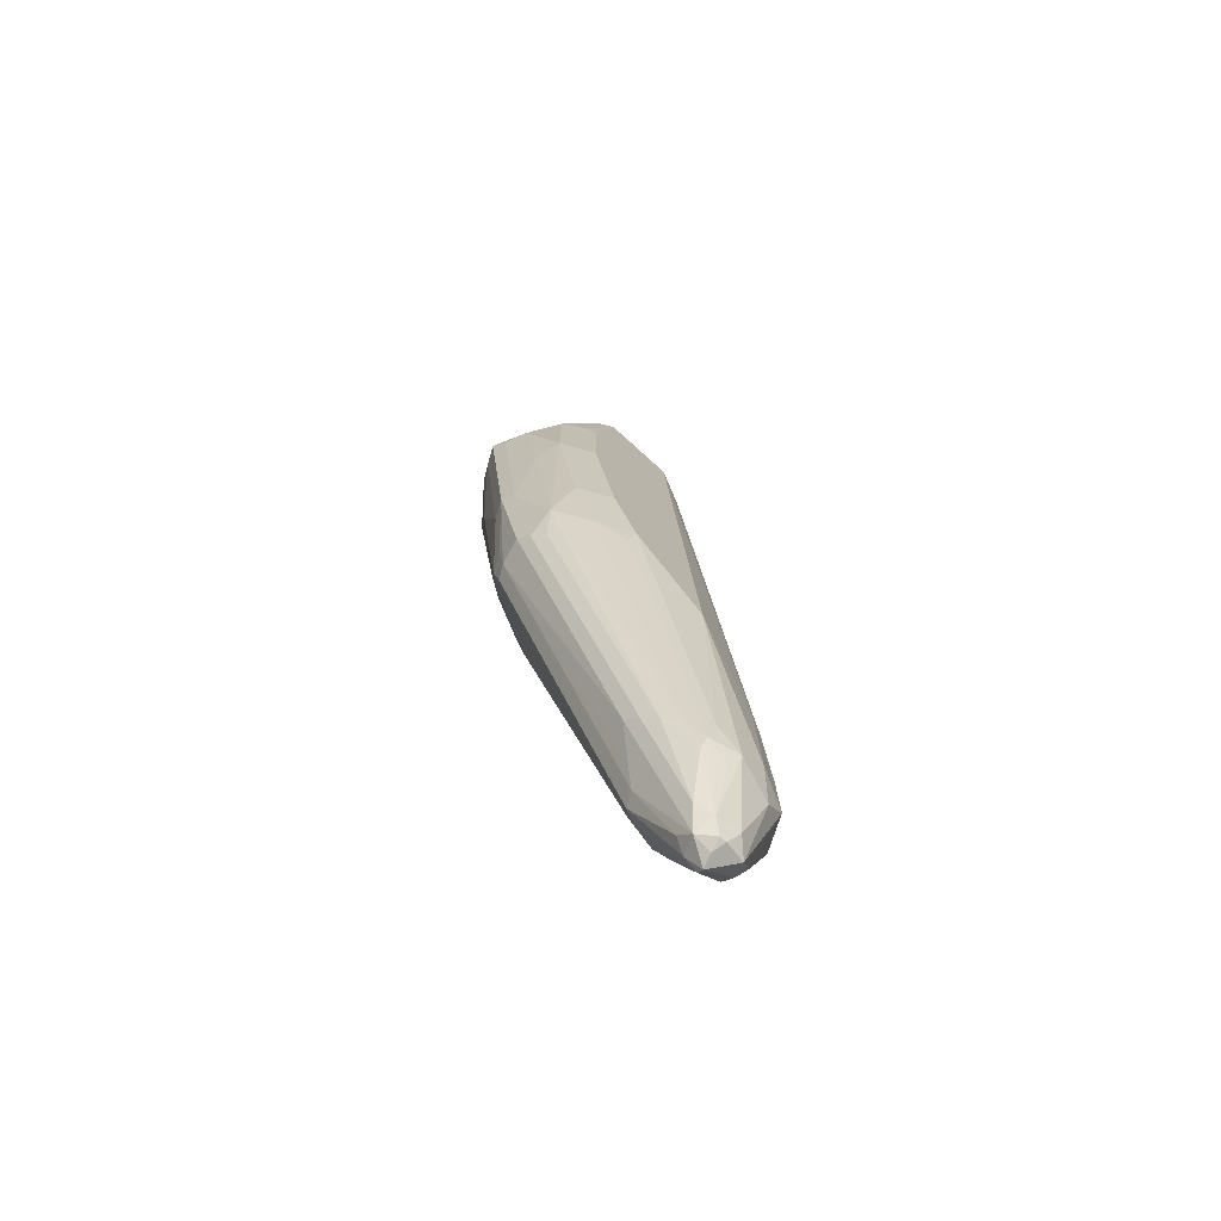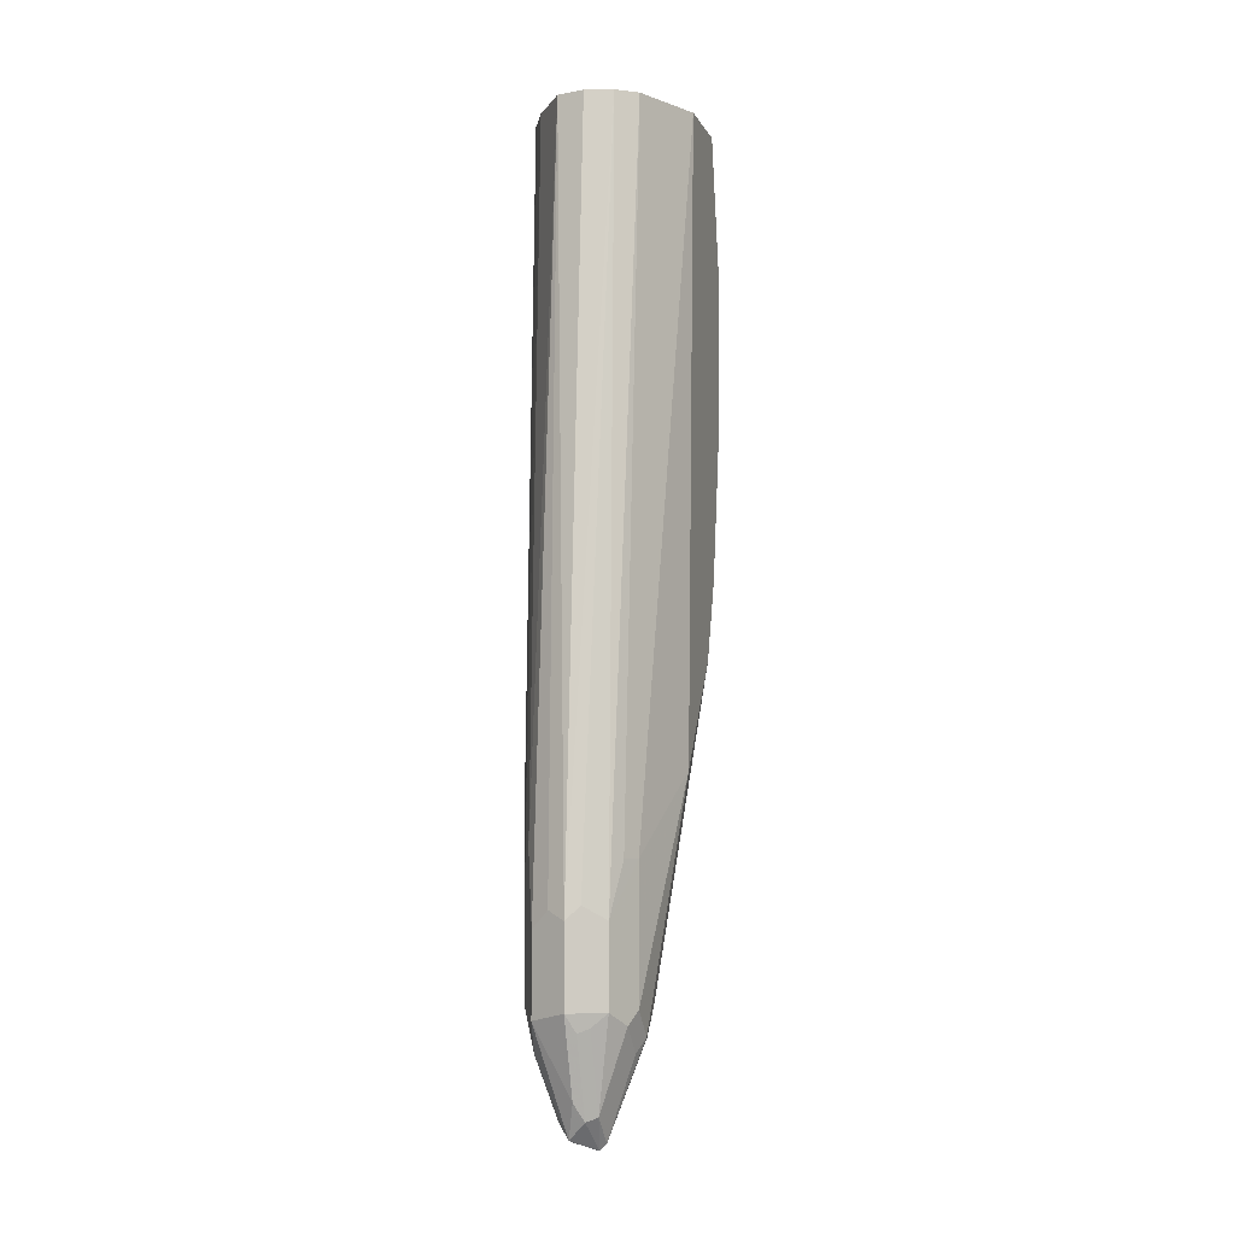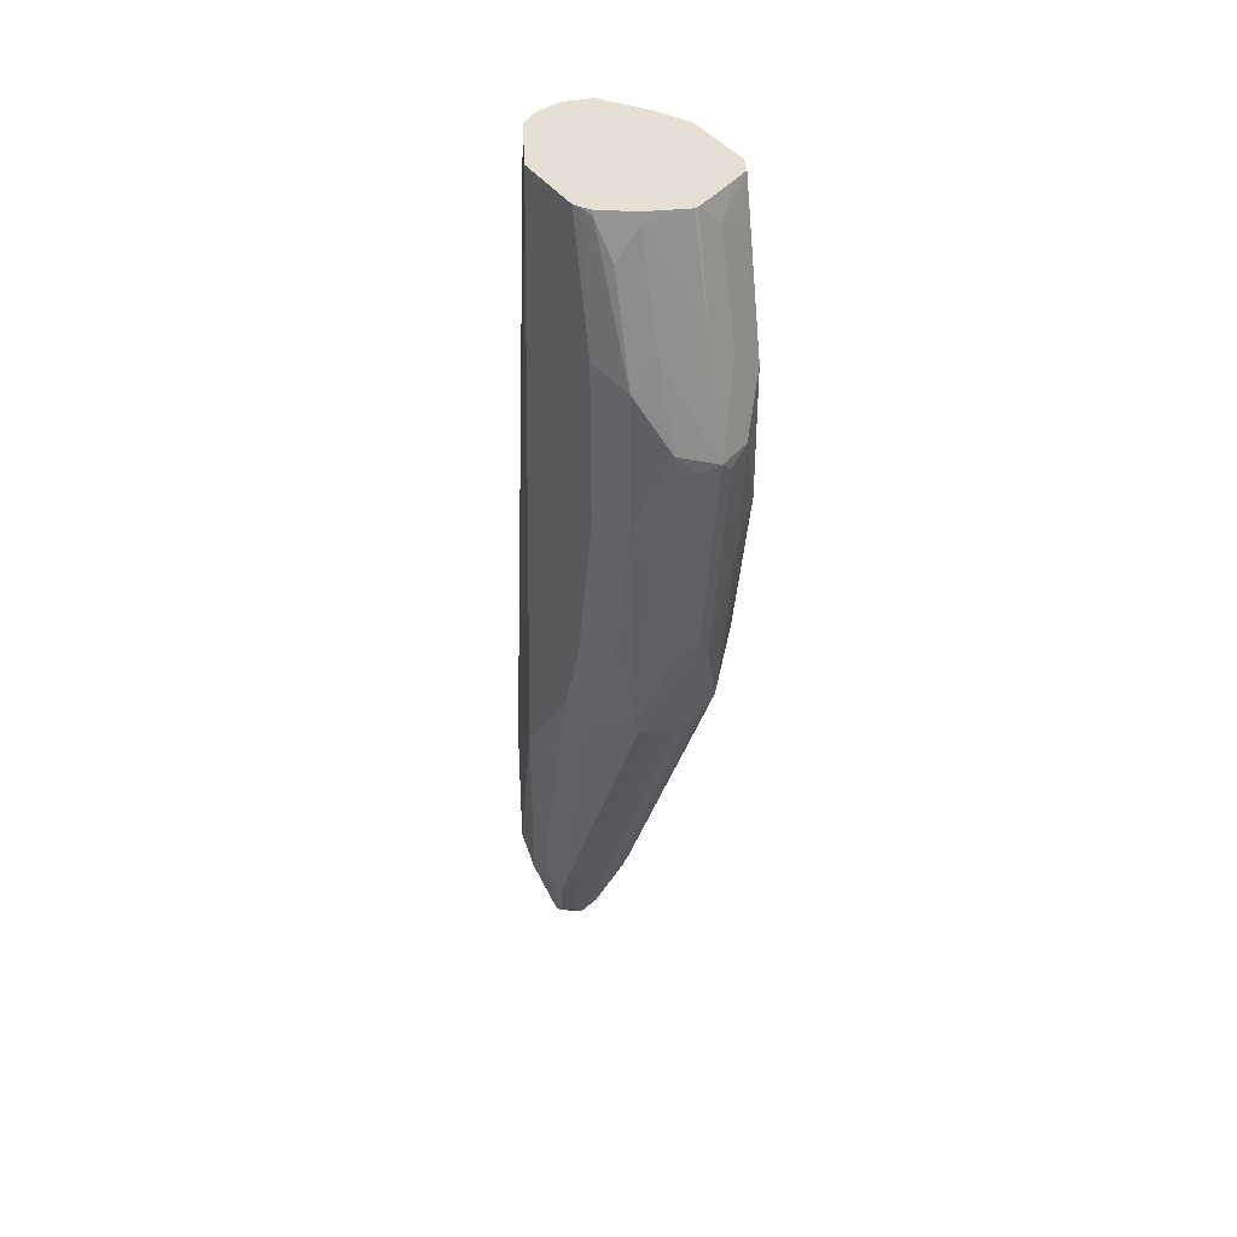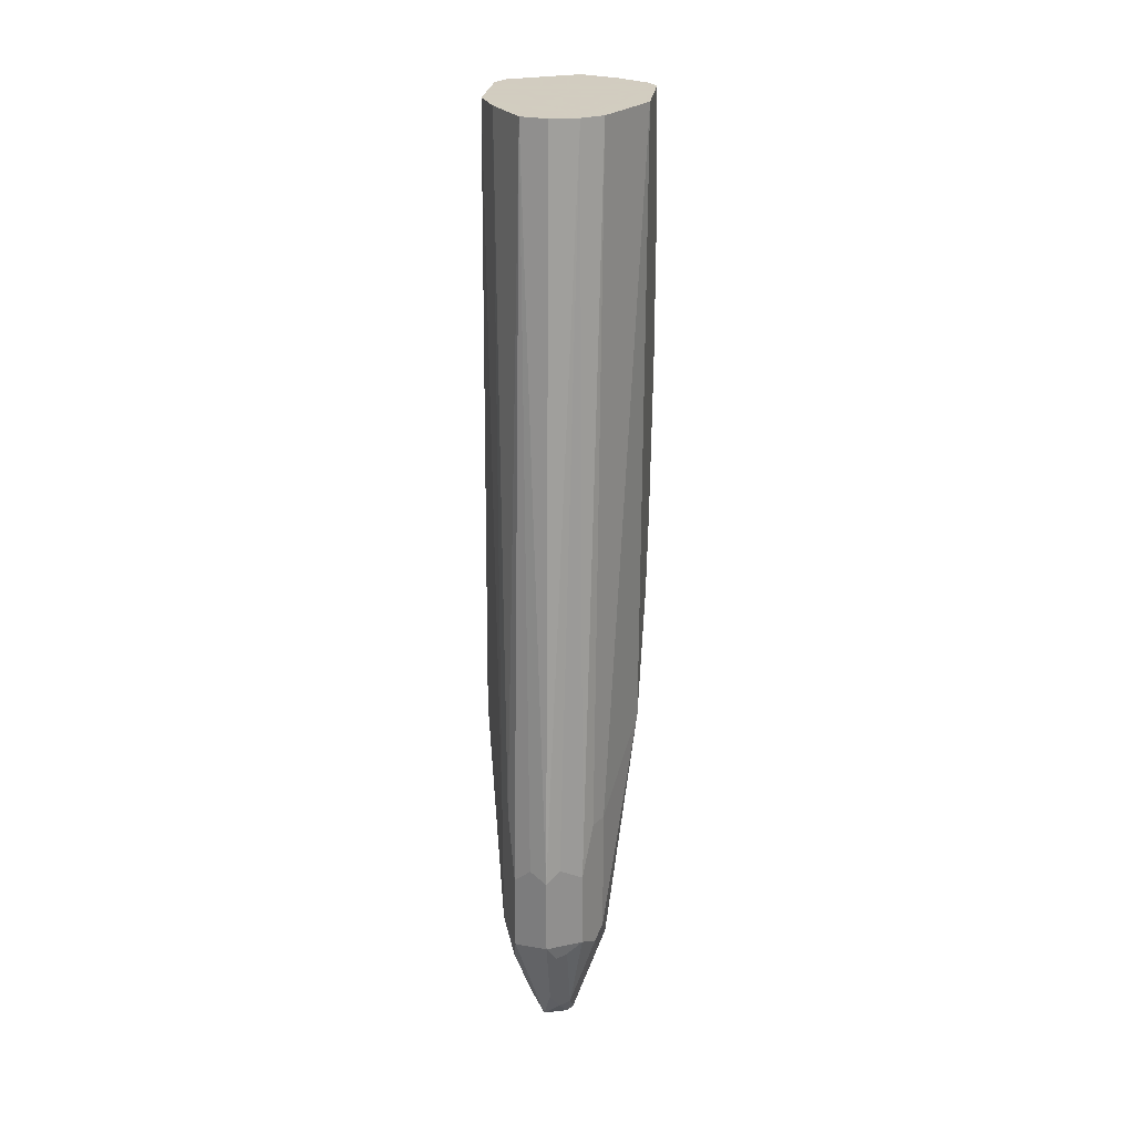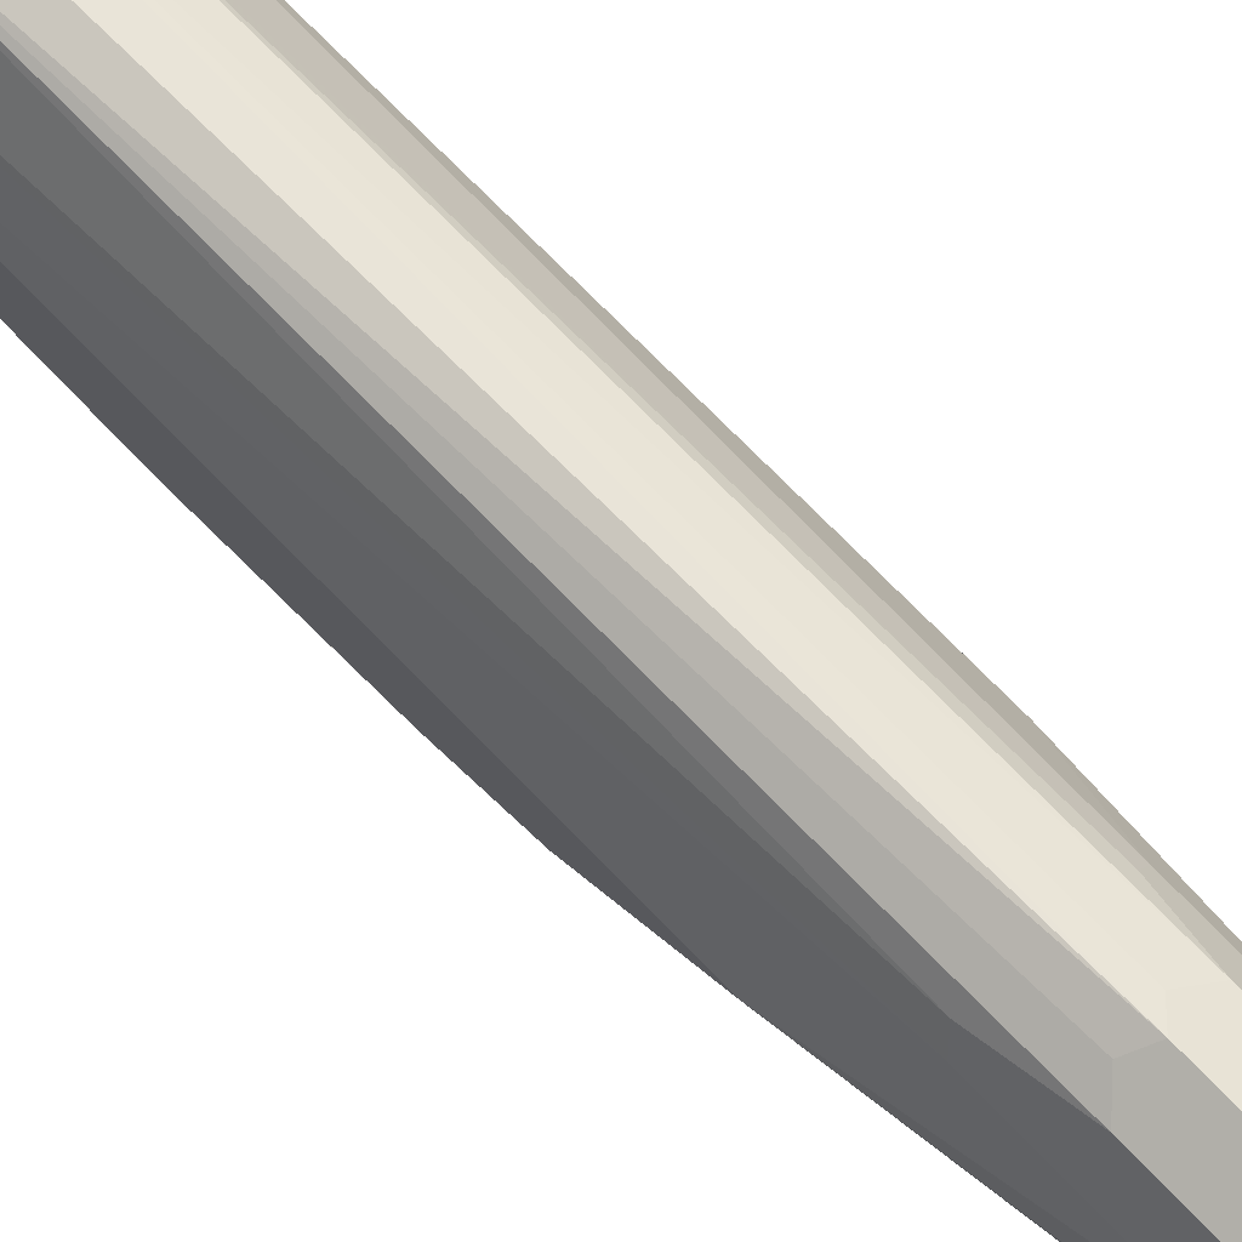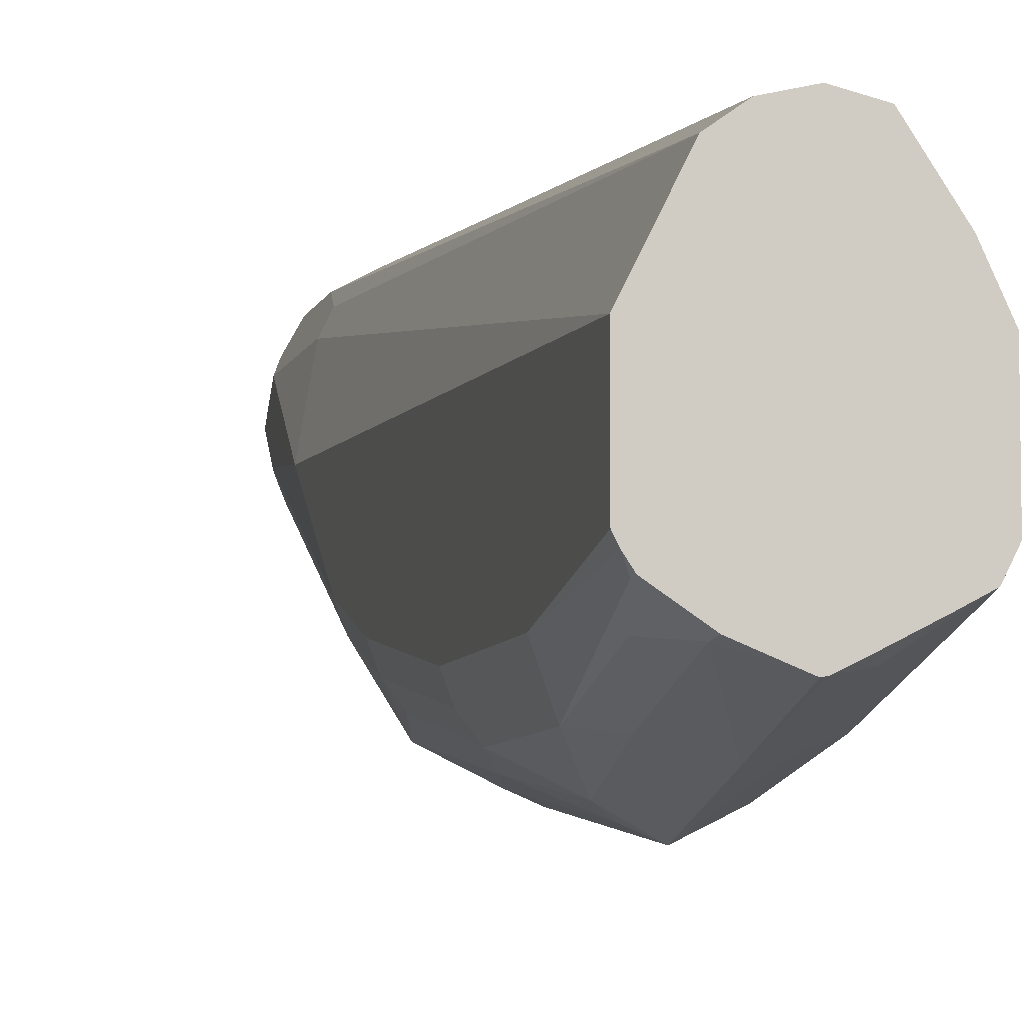
<metadata>
{"format":"obj","ext":"obj","renderer":"f3d","projection":"perspective","resolution":1024,"background":"white","views":[{"elev":-76.1,"azim":47.9,"up":"+Z"},{"elev":-5.2,"azim":-164.4,"up":"+Z"},{"elev":38.0,"azim":-29.7,"up":"+Z"},{"elev":24.3,"azim":-172.9,"up":"+Z"},{"elev":74.6,"azim":136.0,"up":"+Y"},{"elev":-7.0,"azim":-13.5,"up":"+Y"}]}
</metadata>
<code>
v 0 0.02004 -0.8715
v 0.01336 0.01336 -0.8749
v 0 0.01002 -0.9016
v -0.003336 0.0167 -0.8782
v -0.007514 0.01503 -0.8766
v -0.01336 0.01336 -0.8715
v 0 0.02004 -0.8415
v 0.02003 -3.93e-06 -0.8715
v 0.01503 0.005006 -0.8866
v 0.003336 0.003336 -0.915
v 0.01336 0.01336 -0.8448
v -0.003336 0.006676 -0.9083
v -0.007514 0.005006 -0.9066
v -0.01753 0.005006 -0.8766
v -0.02003 -3.93e-06 -0.8715
v -0.01336 0.01336 -0.8415
v 0.006678 0.0167 -0.8382
v -0.005007 0.01752 -0.8365
v -0.009114 -0.008226 -0.5524
v 0.0014 -0.005715 -0.5524
v 0.01182 -0.008226 -0.5524
v 0.02003 -0.01002 -0.8816
v 0.01836 -0.001674 -0.8799
v 0.02003 -3.93e-06 -0.8215
v 0.03005 -0.03006 -0.7914
v 0.008343 -0.001674 -0.91
v 0.005007 -0.005014 -0.9166
v -0.005007 -0.005014 -0.9192
v 0.01669 0.006676 -0.8181
v -0.007514 -0.005014 -0.9166
v -0.01753 -0.005014 -0.8866
v -0.02003 -3.93e-06 -0.8215
v -0.02003 -0.01002 -0.8816
v -0.03005 -0.03006 -0.7914
v -0.01669 0.006676 -0.8215
v -0.01693 -0.01384 -0.5524
v 0.02376 -0.02633 -0.5524
v 0.02003 -0.02004 -0.8715
v 0.01753 -0.02129 -0.8816
v 0.01669 -0.01336 -0.8882
v 0.007514 -0.01127 -0.9116
v 0.03005 -0.04008 -0.5524
v 0.03005 -0.0601 -0.7513
v 0.005007 -0.007525 -0.9166
v 0 -0.006684 -0.9183
v 0 -0.01336 -0.915
v -0.007514 -0.01002 -0.9129
v -0.01753 -0.02004 -0.8828
v -0.03005 -0.04008 -0.5524
v -0.02958 -0.03914 -0.5524
v -0.01933 -0.01864 -0.5524
v -0.02003 -0.02004 -0.8715
v -0.03005 -0.0601 -0.7513
v 0.02755 -0.06136 -0.7613
v 0.01503 -0.02755 -0.8766
v 0.01503 -0.02254 -0.8866
v 0.02337 -0.07346 -0.7513
v 0.005007 -0.01753 -0.9066
v 0.03005 -0.07012 -0.5524
v 0.03005 -0.07012 -0.7213
v -0.01001 -0.02755 -0.8828
v -0.005007 -0.01503 -0.9091
v 0 -0.04008 -0.8615
v -0.006678 -0.0167 -0.9049
v -0.01503 -0.02505 -0.8841
v -0.01669 -0.02672 -0.8749
v -0.03005 -0.07012 -0.5524
v -0.02671 -0.06678 -0.7547
v -0.03005 -0.07012 -0.7213
v 0.01001 -0.03381 -0.8715
v 0.01503 -0.08765 -0.7463
v 0.02337 -0.08348 -0.7213
v 0.005007 -0.02755 -0.8866
v 0.02671 -0.0768 -0.5524
v 0.02755 -0.08515 -0.6061
v 0.03005 -0.08014 -0.6111
v 0.03005 -0.08014 -0.6612
v -0.006678 -0.03674 -0.8649
v -0.01001 -0.08765 -0.7526
v 0.005007 -0.03757 -0.8665
v 0.005007 -0.08765 -0.7563
v 0 -0.09016 -0.7513
v -0.01503 -0.08515 -0.7538
v -0.02865 -0.07292 -0.5524
v -0.03005 -0.08014 -0.6011
v -0.01669 -0.08682 -0.7446
v -0.02671 -0.0768 -0.7246
v -0.03005 -0.08014 -0.6612
v 0.01001 -0.0839 -0.7613
v 0.005007 -0.09767 -0.7163
v 0 -0.1002 -0.7113
v 0.02337 -0.0935 -0.6612
v 0.01503 -0.09767 -0.6763
v 0.01986 -0.08048 -0.5524
v 0.01127 -0.08765 -0.561
v 0.02337 -0.08348 -0.5711
v 0.02337 -0.0935 -0.6111
v -0.01001 -0.09016 -0.7413
v -0.02671 -0.0768 -0.5543
v -0.02632 -0.07642 -0.5524
v -0.02337 -0.0935 -0.6078
v -0.006678 -0.09684 -0.7146
v -0.01669 -0.09684 -0.6746
v -0.02337 -0.0935 -0.6579
v -0.02337 -0.08348 -0.718
v -0.02671 -0.08682 -0.6645
v 0.005007 -0.1077 -0.6361
v 0 -0.1102 -0.6312
v 0.01336 -0.1035 -0.6312
v 0.01312 -0.08395 -0.5524
v 0.007319 -0.08693 -0.5524
v 0.001577 -0.0898 -0.5524
v 0 -0.1002 -0.5911
v 0.01127 -0.09767 -0.6011
v -0.02337 -0.08348 -0.5677
v -0.0217 -0.08181 -0.5594
v -0.01503 -0.08515 -0.556
v -0.02032 -0.08042 -0.5524
v -0.01503 -0.09517 -0.5961
v -0.01336 -0.1035 -0.6278
v -0.006678 -0.1069 -0.6345
v 0 -0.09016 -0.5524
v -0.0143 -0.08442 -0.5524
f 69 106 88
f 63 73 80
f 63 80 81
f 63 81 82
f 63 79 78
f 65 83 68
f 61 83 65
f 65 68 66
f 67 85 84
f 68 83 86
f 68 86 87
f 69 87 106
f 63 82 79
f 71 82 81
f 70 71 89
f 70 89 81
f 70 81 80
f 71 90 91
f 71 91 82
f 71 81 89
f 71 72 92
f 71 92 93
f 71 93 90
f 74 94 95
f 74 95 96
f 74 96 97
f 70 80 73
f 61 79 83
f 53 68 87
f 61 63 78
f 44 46 45
f 74 97 75
f 46 61 62
f 46 62 47
f 46 58 73
f 46 73 63
f 46 63 61
f 47 62 64
f 47 64 65
f 47 65 48
f 48 65 66
f 48 66 52
f 52 66 68
f 117 123 118
f 53 87 69
f 55 70 56
f 55 57 71
f 55 71 70
f 56 70 58
f 57 72 71
f 58 70 73
f 59 74 75
f 59 75 76
f 60 77 92
f 60 92 72
f 61 65 64
f 61 64 62
f 61 78 79
f 75 97 92
f 95 113 108
f 75 77 76
f 95 114 97
f 95 97 96
f 97 114 109
f 99 115 116
f 99 116 117
f 99 117 118
f 99 118 100
f 99 101 115
f 101 119 117
f 101 117 115
f 101 104 120
f 101 120 119
f 95 108 114
f 102 121 103
f 103 120 104
f 107 109 108
f 108 120 121
f 108 109 114
f 108 113 117
f 108 117 119
f 108 119 120
f 112 122 113
f 113 122 117
f 115 117 116
f 117 122 123
f 43 57 54
f 103 121 120
f 95 112 113
f 95 111 112
f 95 110 111
f 79 82 91
f 79 91 98
f 79 98 86
f 79 86 83
f 84 85 99
f 84 99 100
f 85 101 99
f 85 88 106
f 85 106 104
f 85 104 101
f 86 98 91
f 86 91 102
f 86 102 103
f 86 103 104
f 86 104 105
f 86 105 87
f 87 105 104
f 87 104 106
f 90 93 107
f 90 107 108
f 90 108 91
f 91 108 121
f 91 121 102
f 92 97 109
f 92 109 93
f 93 109 107
f 94 110 95
f 75 92 77
f 43 72 57
f 52 68 53
f 41 56 58
f 8 25 22
f 9 23 22
f 9 22 26
f 9 26 10
f 10 26 27
f 10 27 28
f 10 28 12
f 11 17 21
f 11 21 29
f 11 29 24
f 12 28 13
f 13 28 30
f 8 24 25
f 13 30 31
f 14 31 33
f 14 33 15
f 15 33 34
f 15 34 32
f 16 32 35
f 16 35 36
f 16 36 19
f 16 19 18
f 19 36 51
f 19 51 50
f 19 50 49
f 19 49 67
f 13 31 14
f 8 23 9
f 7 21 17
f 7 20 21
f 43 60 72
f 1 2 3
f 1 3 12
f 1 12 4
f 1 4 5
f 1 5 6
f 1 6 16
f 1 16 7
f 1 7 17
f 1 17 11
f 1 11 2
f 2 8 9
f 2 9 10
f 2 10 3
f 2 11 24
f 2 24 8
f 3 10 12
f 4 12 13
f 4 13 5
f 5 13 6
f 6 13 14
f 6 14 15
f 6 15 32
f 6 32 16
f 7 16 18
f 7 18 19
f 7 19 20
f 19 67 84
f 19 84 100
f 8 22 23
f 19 118 123
f 28 46 47
f 28 47 30
f 30 47 48
f 30 48 33
f 30 33 31
f 32 34 49
f 32 49 50
f 32 50 51
f 32 51 35
f 33 48 52
f 33 52 34
f 34 53 69
f 28 45 46
f 34 69 88
f 34 85 67
f 34 67 49
f 35 51 36
f 38 43 54
f 38 54 39
f 39 55 56
f 39 56 41
f 39 41 40
f 39 54 57
f 39 57 55
f 41 58 46
f 19 100 118
f 34 88 85
f 27 44 45
f 34 52 53
f 41 46 44
f 19 123 122
f 27 45 28
f 19 122 112
f 19 112 111
f 19 111 110
f 19 110 94
f 19 94 74
f 19 74 59
f 19 59 42
f 19 37 21
f 19 21 20
f 21 37 29
f 22 38 39
f 22 39 40
f 19 42 37
f 26 41 44
f 26 44 27
f 22 40 41
f 25 60 43
f 25 77 60
f 25 76 77
f 25 42 59
f 25 59 76
f 24 42 25
f 24 37 42
f 24 29 37
f 22 25 38
f 22 41 26
f 25 43 38

</code>
